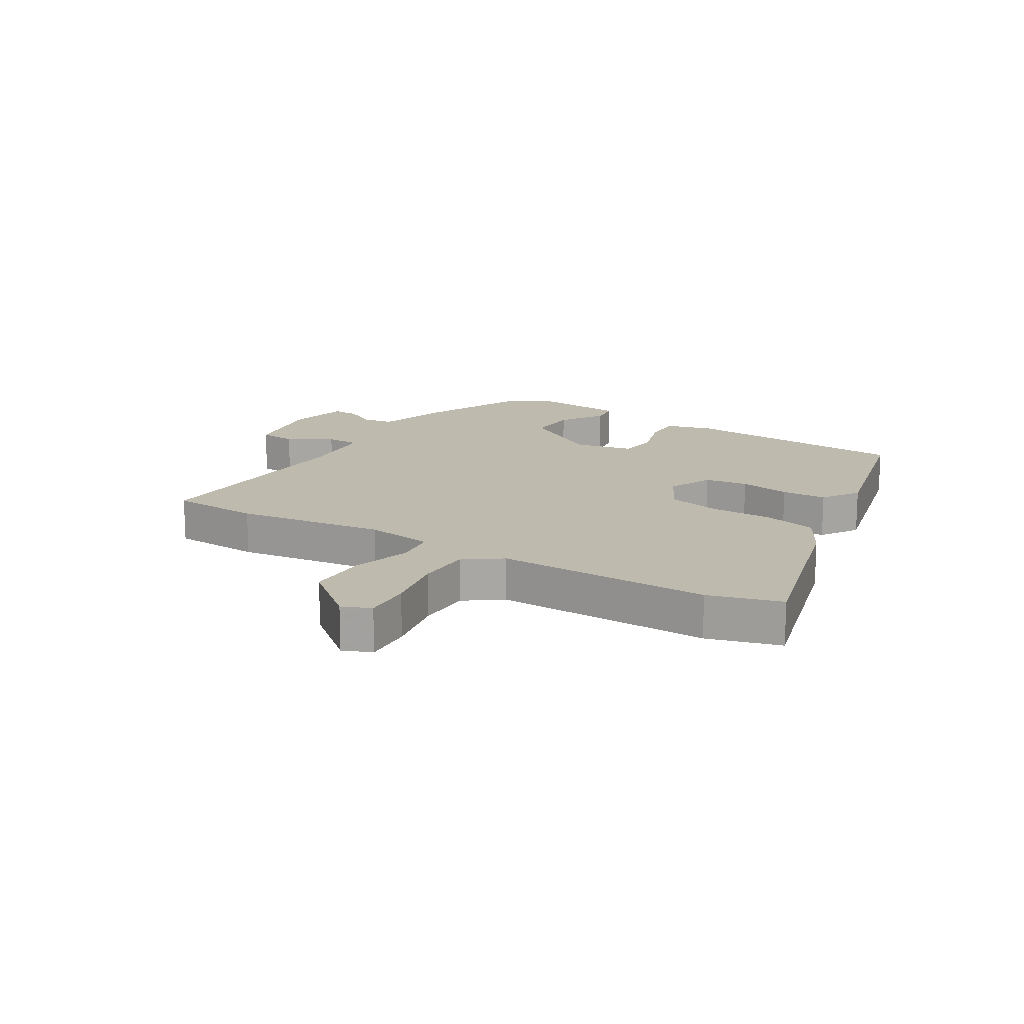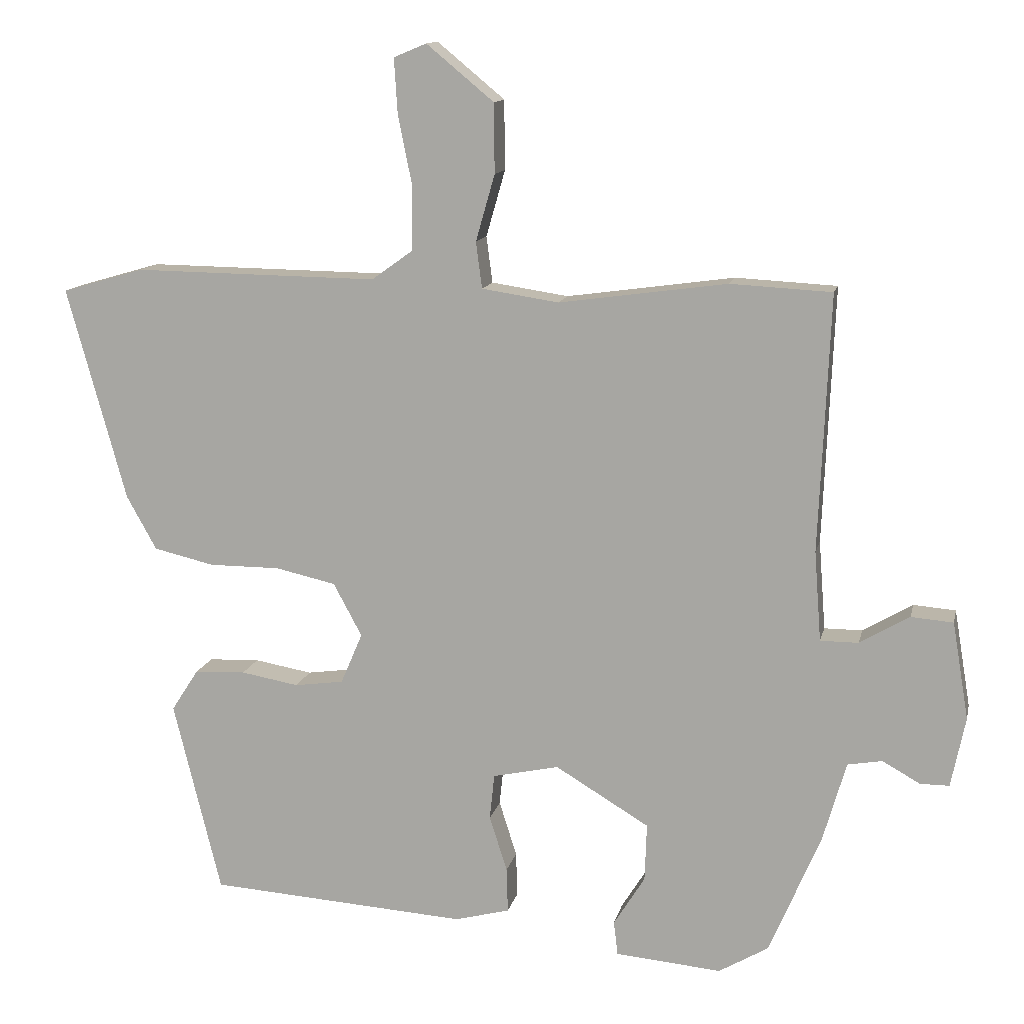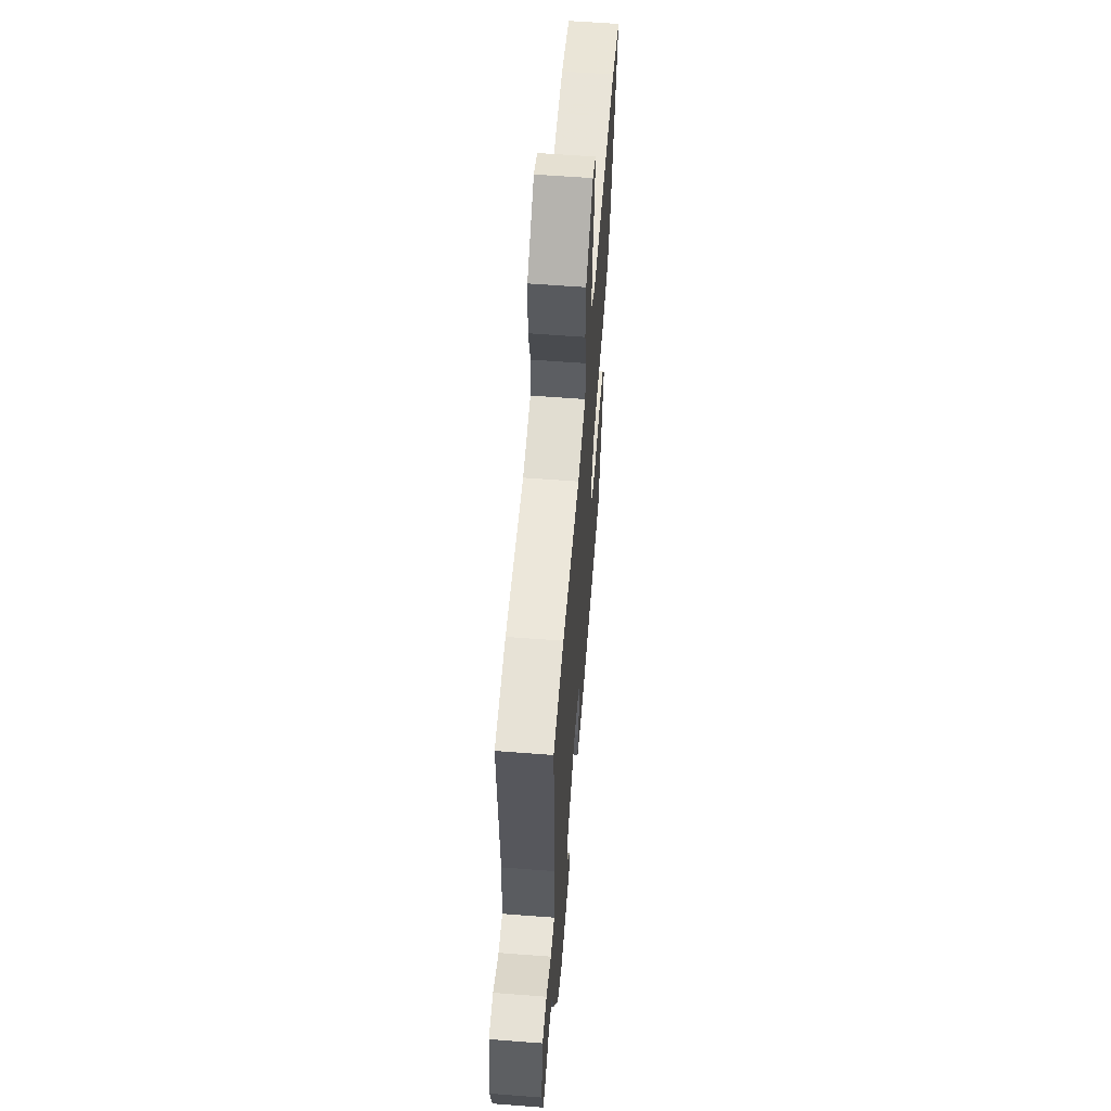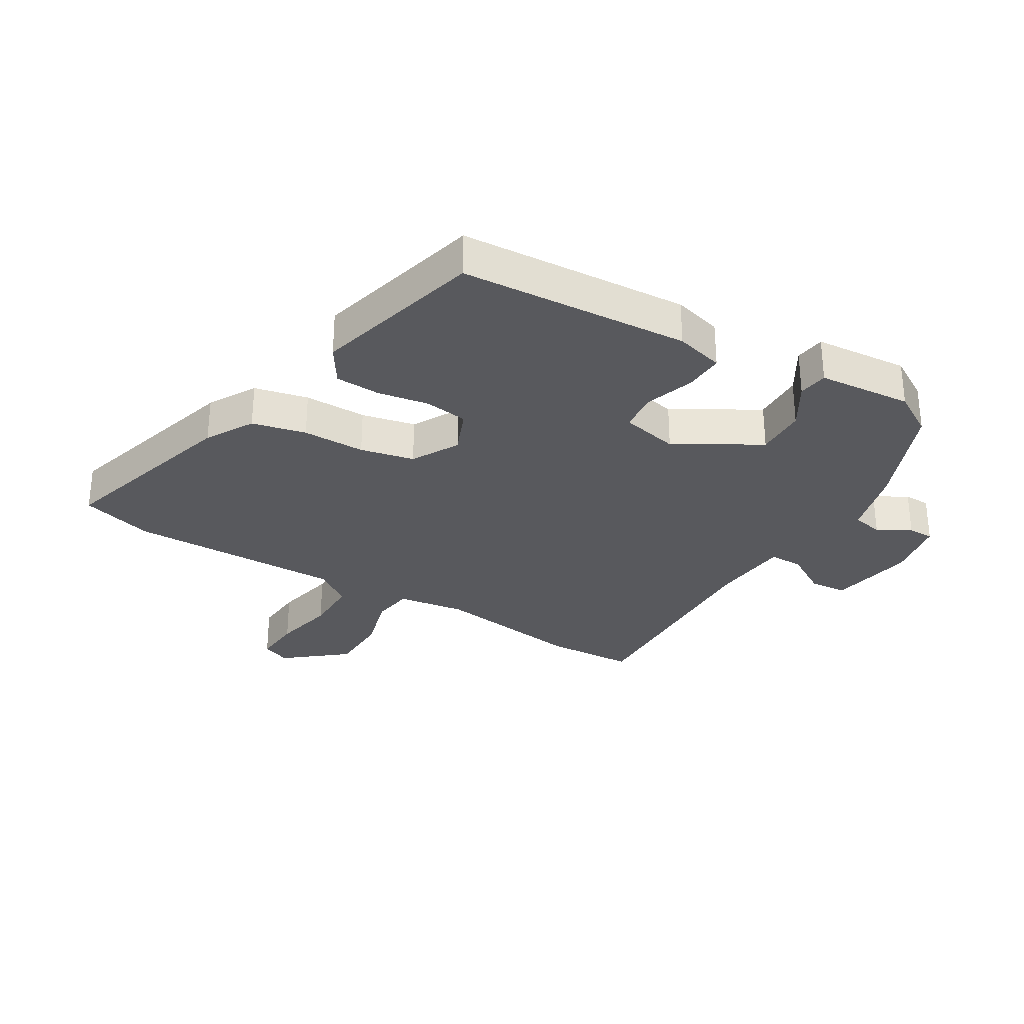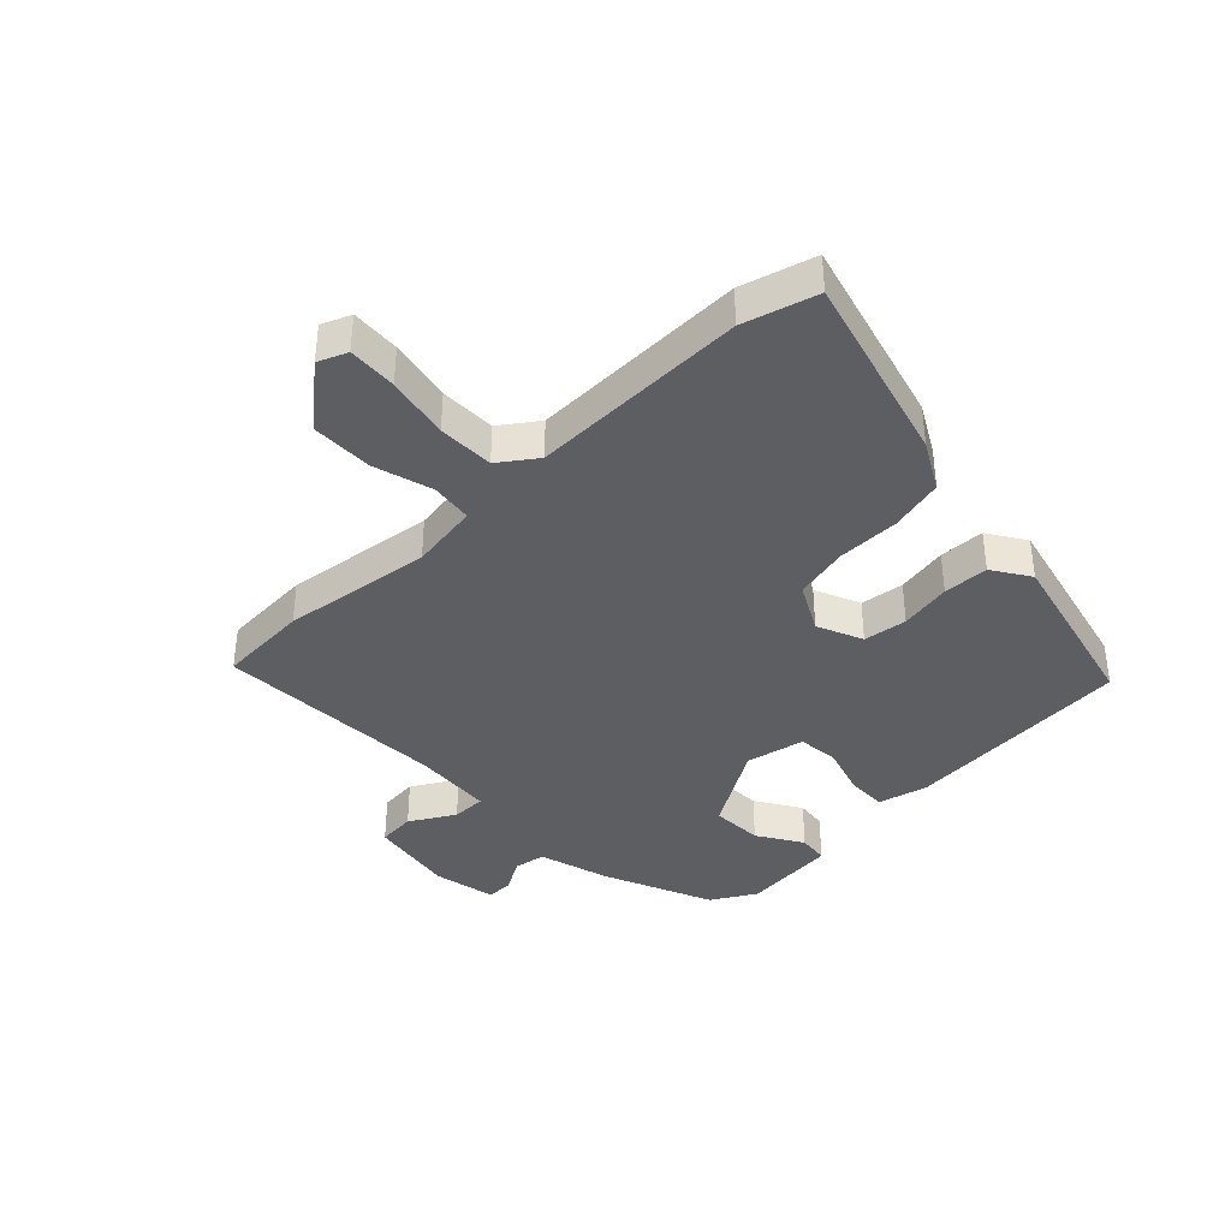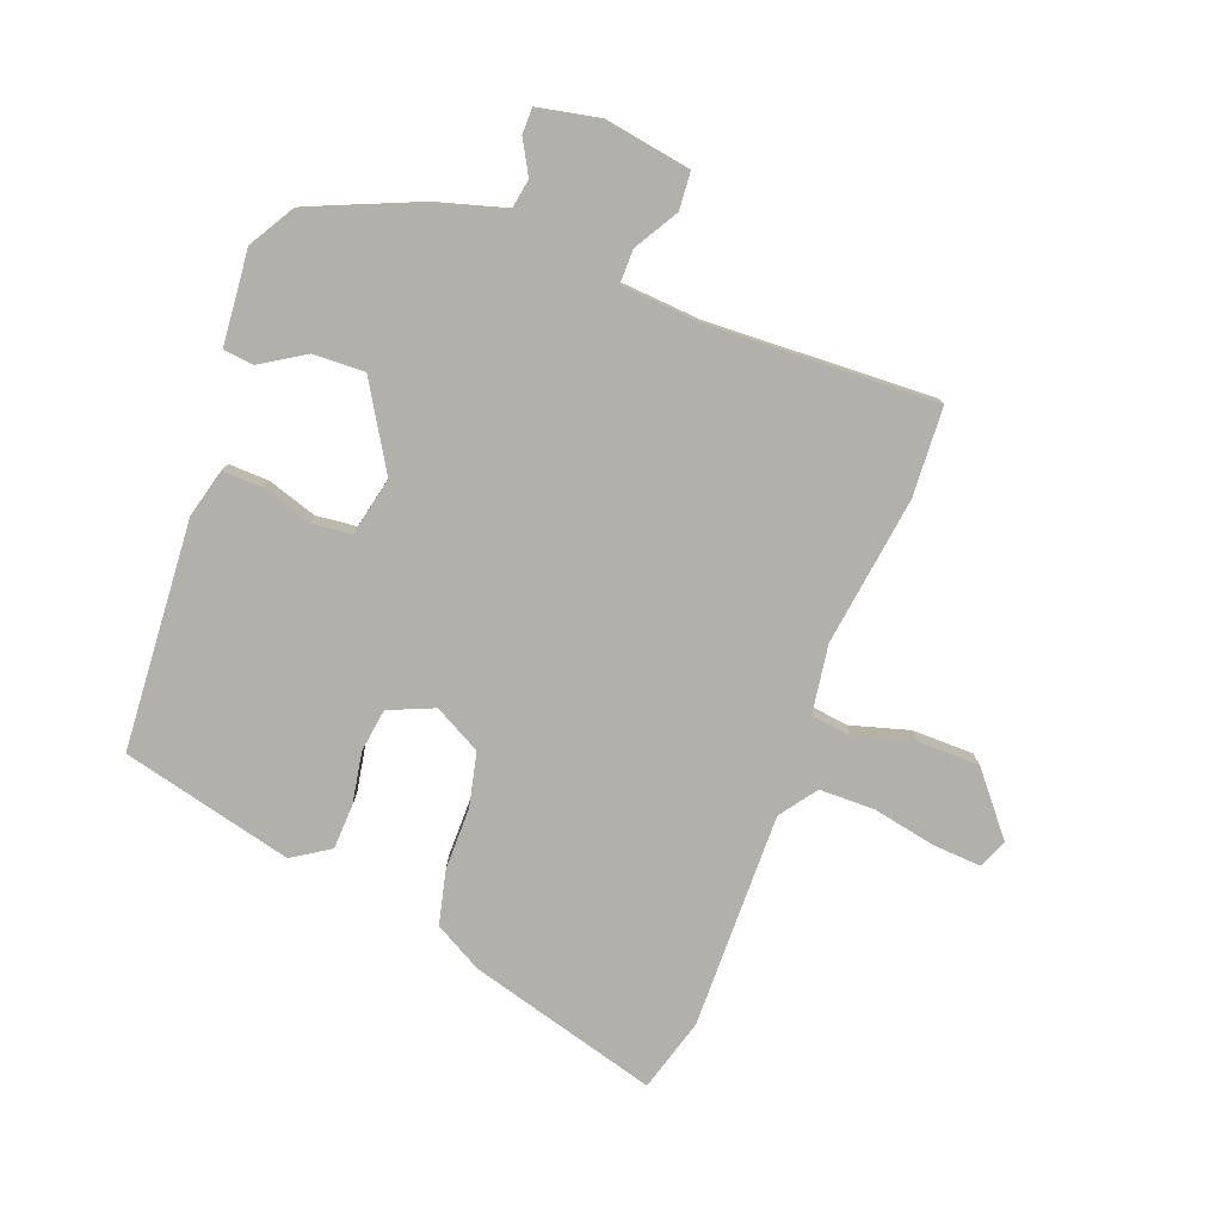
<metadata>
{"format":"obj","ext":"obj","renderer":"f3d","projection":"perspective","resolution":1024,"background":"white","views":[{"elev":15.7,"azim":31.5,"up":"+Y"},{"elev":12.6,"azim":-167.9,"up":"+Z"},{"elev":59.9,"azim":-85.5,"up":"+Z"},{"elev":-30.2,"azim":148.6,"up":"+Y"},{"elev":-38.7,"azim":44.2,"up":"+Y"},{"elev":-78.5,"azim":-110.7,"up":"+Y"}]}
</metadata>
<code>
v 0.391 0.07 -0.463
v 0.011 0.07 -0.489
v -0.07 0.07 -0.468
v -0.068 0.07 -0.402
v -0.042 0.07 -0.32
v -0.049 0.07 -0.253
v -0.146 0.07 -0.232
v -0.284 0.07 -0.315
v -0.281 0.07 -0.4
v -0.235 0.07 -0.474
v -0.241 0.07 -0.524
v -0.397 0.07 -0.538
v -0.47 0.07 -0.495
v -0.546 0.07 -0.316
v -0.58 0.07 -0.198
v -0.631 0.07 -0.189
v -0.686 0.07 -0.22
v -0.729 0.07 -0.22
v -0.75 0.07 -0.117
v -0.726 0.07 0.026
v -0.664 0.07 0.031
v -0.591 0.07 -0.012
v -0.535 0.07 -0.012
v -0.525 0.07 0.12
v -0.541 0.07 0.498
v -0.392 0.07 0.506
v -0.145 0.07 0.472
v -0.032 0.07 0.489
v -0.023 0.07 0.557
v -0.051 0.07 0.655
v -0.05 0.07 0.757
v 0.049 0.07 0.839
v 0.097 0.07 0.819
v 0.092 0.07 0.738
v 0.071 0.07 0.634
v 0.072 0.07 0.542
v 0.133 0.07 0.498
v 0.491 0.07 0.503
v 0.612 0.07 0.468
v 0.525 0.07 0.154
v 0.481 0.07 0.075
v 0.392 0.07 0.054
v 0.288 0.07 0.054
v 0.199 0.07 0.034
v 0.157 0.07 -0.044
v 0.189 0.07 -0.119
v 0.261 0.07 -0.129
v 0.346 0.07 -0.114
v 0.421 0.07 -0.117
v 0.461 0.07 -0.179
v 0.391 0 -0.463
v 0.011 0 -0.489
v -0.07 0 -0.468
v -0.068 0 -0.402
v -0.042 0 -0.32
v -0.049 0 -0.253
v -0.146 0 -0.232
v -0.284 0 -0.315
v -0.281 0 -0.4
v -0.235 0 -0.474
v -0.241 0 -0.524
v -0.397 0 -0.538
v -0.47 0 -0.495
v -0.546 0 -0.316
v -0.58 0 -0.198
v -0.631 0 -0.189
v -0.686 0 -0.22
v -0.729 0 -0.22
v -0.75 0 -0.117
v -0.726 0 0.026
v -0.664 0 0.031
v -0.591 0 -0.012
v -0.535 0 -0.012
v -0.525 0 0.12
v -0.541 0 0.498
v -0.392 0 0.506
v -0.145 0 0.472
v -0.032 0 0.489
v -0.023 0 0.557
v -0.051 0 0.655
v -0.05 0 0.757
v 0.049 0 0.839
v 0.097 0 0.819
v 0.092 0 0.738
v 0.071 0 0.634
v 0.072 0 0.542
v 0.133 0 0.498
v 0.491 0 0.503
v 0.612 0 0.468
v 0.525 0 0.154
v 0.481 0 0.075
v 0.392 0 0.054
v 0.288 0 0.054
v 0.199 0 0.034
v 0.157 0 -0.044
v 0.189 0 -0.119
v 0.261 0 -0.129
v 0.346 0 -0.114
v 0.421 0 -0.117
v 0.461 0 -0.179
f 3 4 5
f 2 3 5
f 1 2 5
f 50 1 5
f 49 50 5
f 48 49 5
f 47 48 5
f 46 47 5 6
f 45 46 6 7
f 44 45 7 8
f 41 42 43
f 40 41 43
f 39 40 43
f 38 39 43
f 37 38 43
f 36 37 43 44
f 33 34 35
f 32 33 35
f 31 32 35
f 30 31 35
f 29 30 35
f 28 29 35 36
f 24 25 26 27
f 23 24 27 28
f 20 21 22
f 19 20 22
f 18 19 22
f 17 18 22
f 16 17 22
f 15 16 22 23
f 14 15 23
f 13 14 23
f 12 13 23
f 11 12 23
f 10 11 23
f 9 10 23
f 8 9 23
f 28 36 44
f 23 28 44
f 8 23 44
f 55 54 53
f 55 53 52
f 55 52 51
f 55 51 100
f 55 100 99
f 55 99 98
f 55 98 97
f 56 55 97 96
f 57 56 96 95
f 58 57 95 94
f 93 92 91
f 93 91 90
f 93 90 89
f 93 89 88
f 93 88 87
f 94 93 87 86
f 85 84 83
f 85 83 82
f 85 82 81
f 85 81 80
f 85 80 79
f 86 85 79 78
f 77 76 75 74
f 78 77 74 73
f 72 71 70
f 72 70 69
f 72 69 68
f 72 68 67
f 72 67 66
f 73 72 66 65
f 73 65 64
f 73 64 63
f 73 63 62
f 73 62 61
f 73 61 60
f 73 60 59
f 73 59 58
f 94 86 78
f 94 78 73
f 94 73 58
f 1 51 52 2
f 2 52 53 3
f 3 53 54 4
f 4 54 55 5
f 5 55 56 6
f 6 56 57 7
f 7 57 58 8
f 8 58 59 9
f 9 59 60 10
f 10 60 61 11
f 11 61 62 12
f 12 62 63 13
f 13 63 64 14
f 14 64 65 15
f 15 65 66 16
f 16 66 67 17
f 17 67 68 18
f 18 68 69 19
f 19 69 70 20
f 20 70 71 21
f 21 71 72 22
f 22 72 73 23
f 23 73 74 24
f 24 74 75 25
f 25 75 76 26
f 26 76 77 27
f 27 77 78 28
f 28 78 79 29
f 29 79 80 30
f 30 80 81 31
f 31 81 82 32
f 32 82 83 33
f 33 83 84 34
f 34 84 85 35
f 35 85 86 36
f 36 86 87 37
f 37 87 88 38
f 38 88 89 39
f 39 89 90 40
f 40 90 91 41
f 41 91 92 42
f 42 92 93 43
f 43 93 94 44
f 44 94 95 45
f 45 95 96 46
f 46 96 97 47
f 47 97 98 48
f 48 98 99 49
f 49 99 100 50
f 50 100 51 1

</code>
